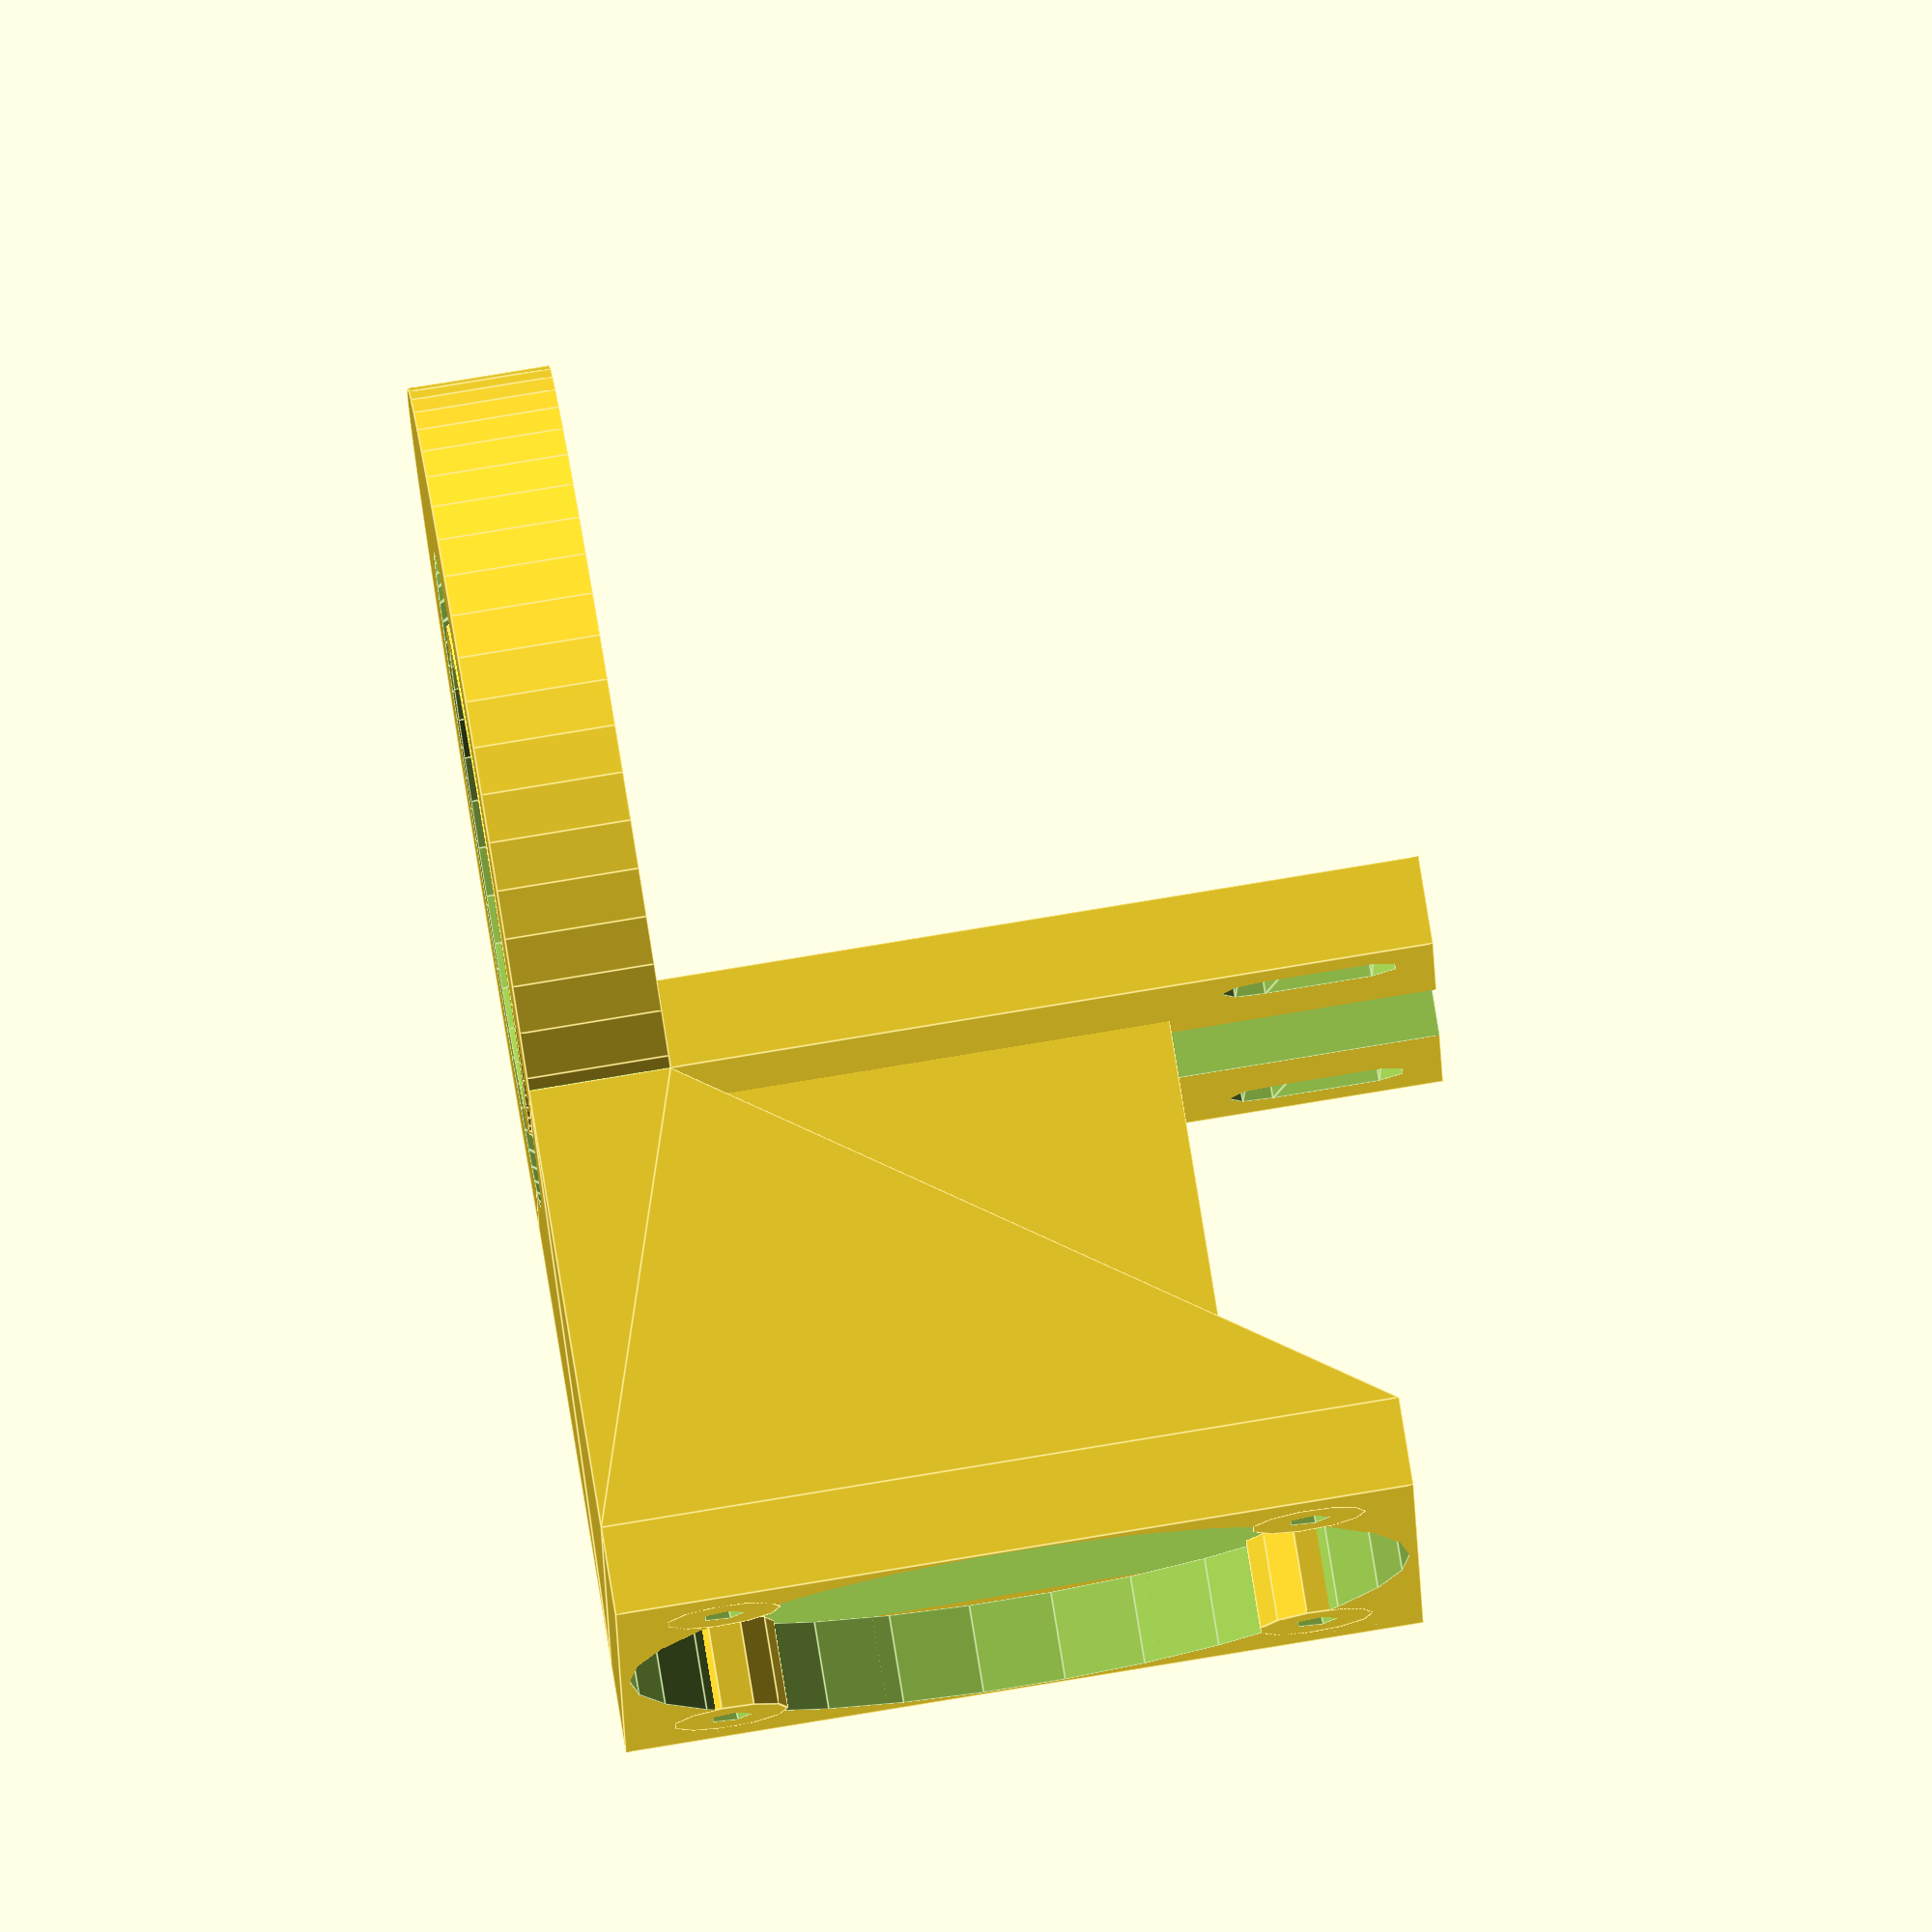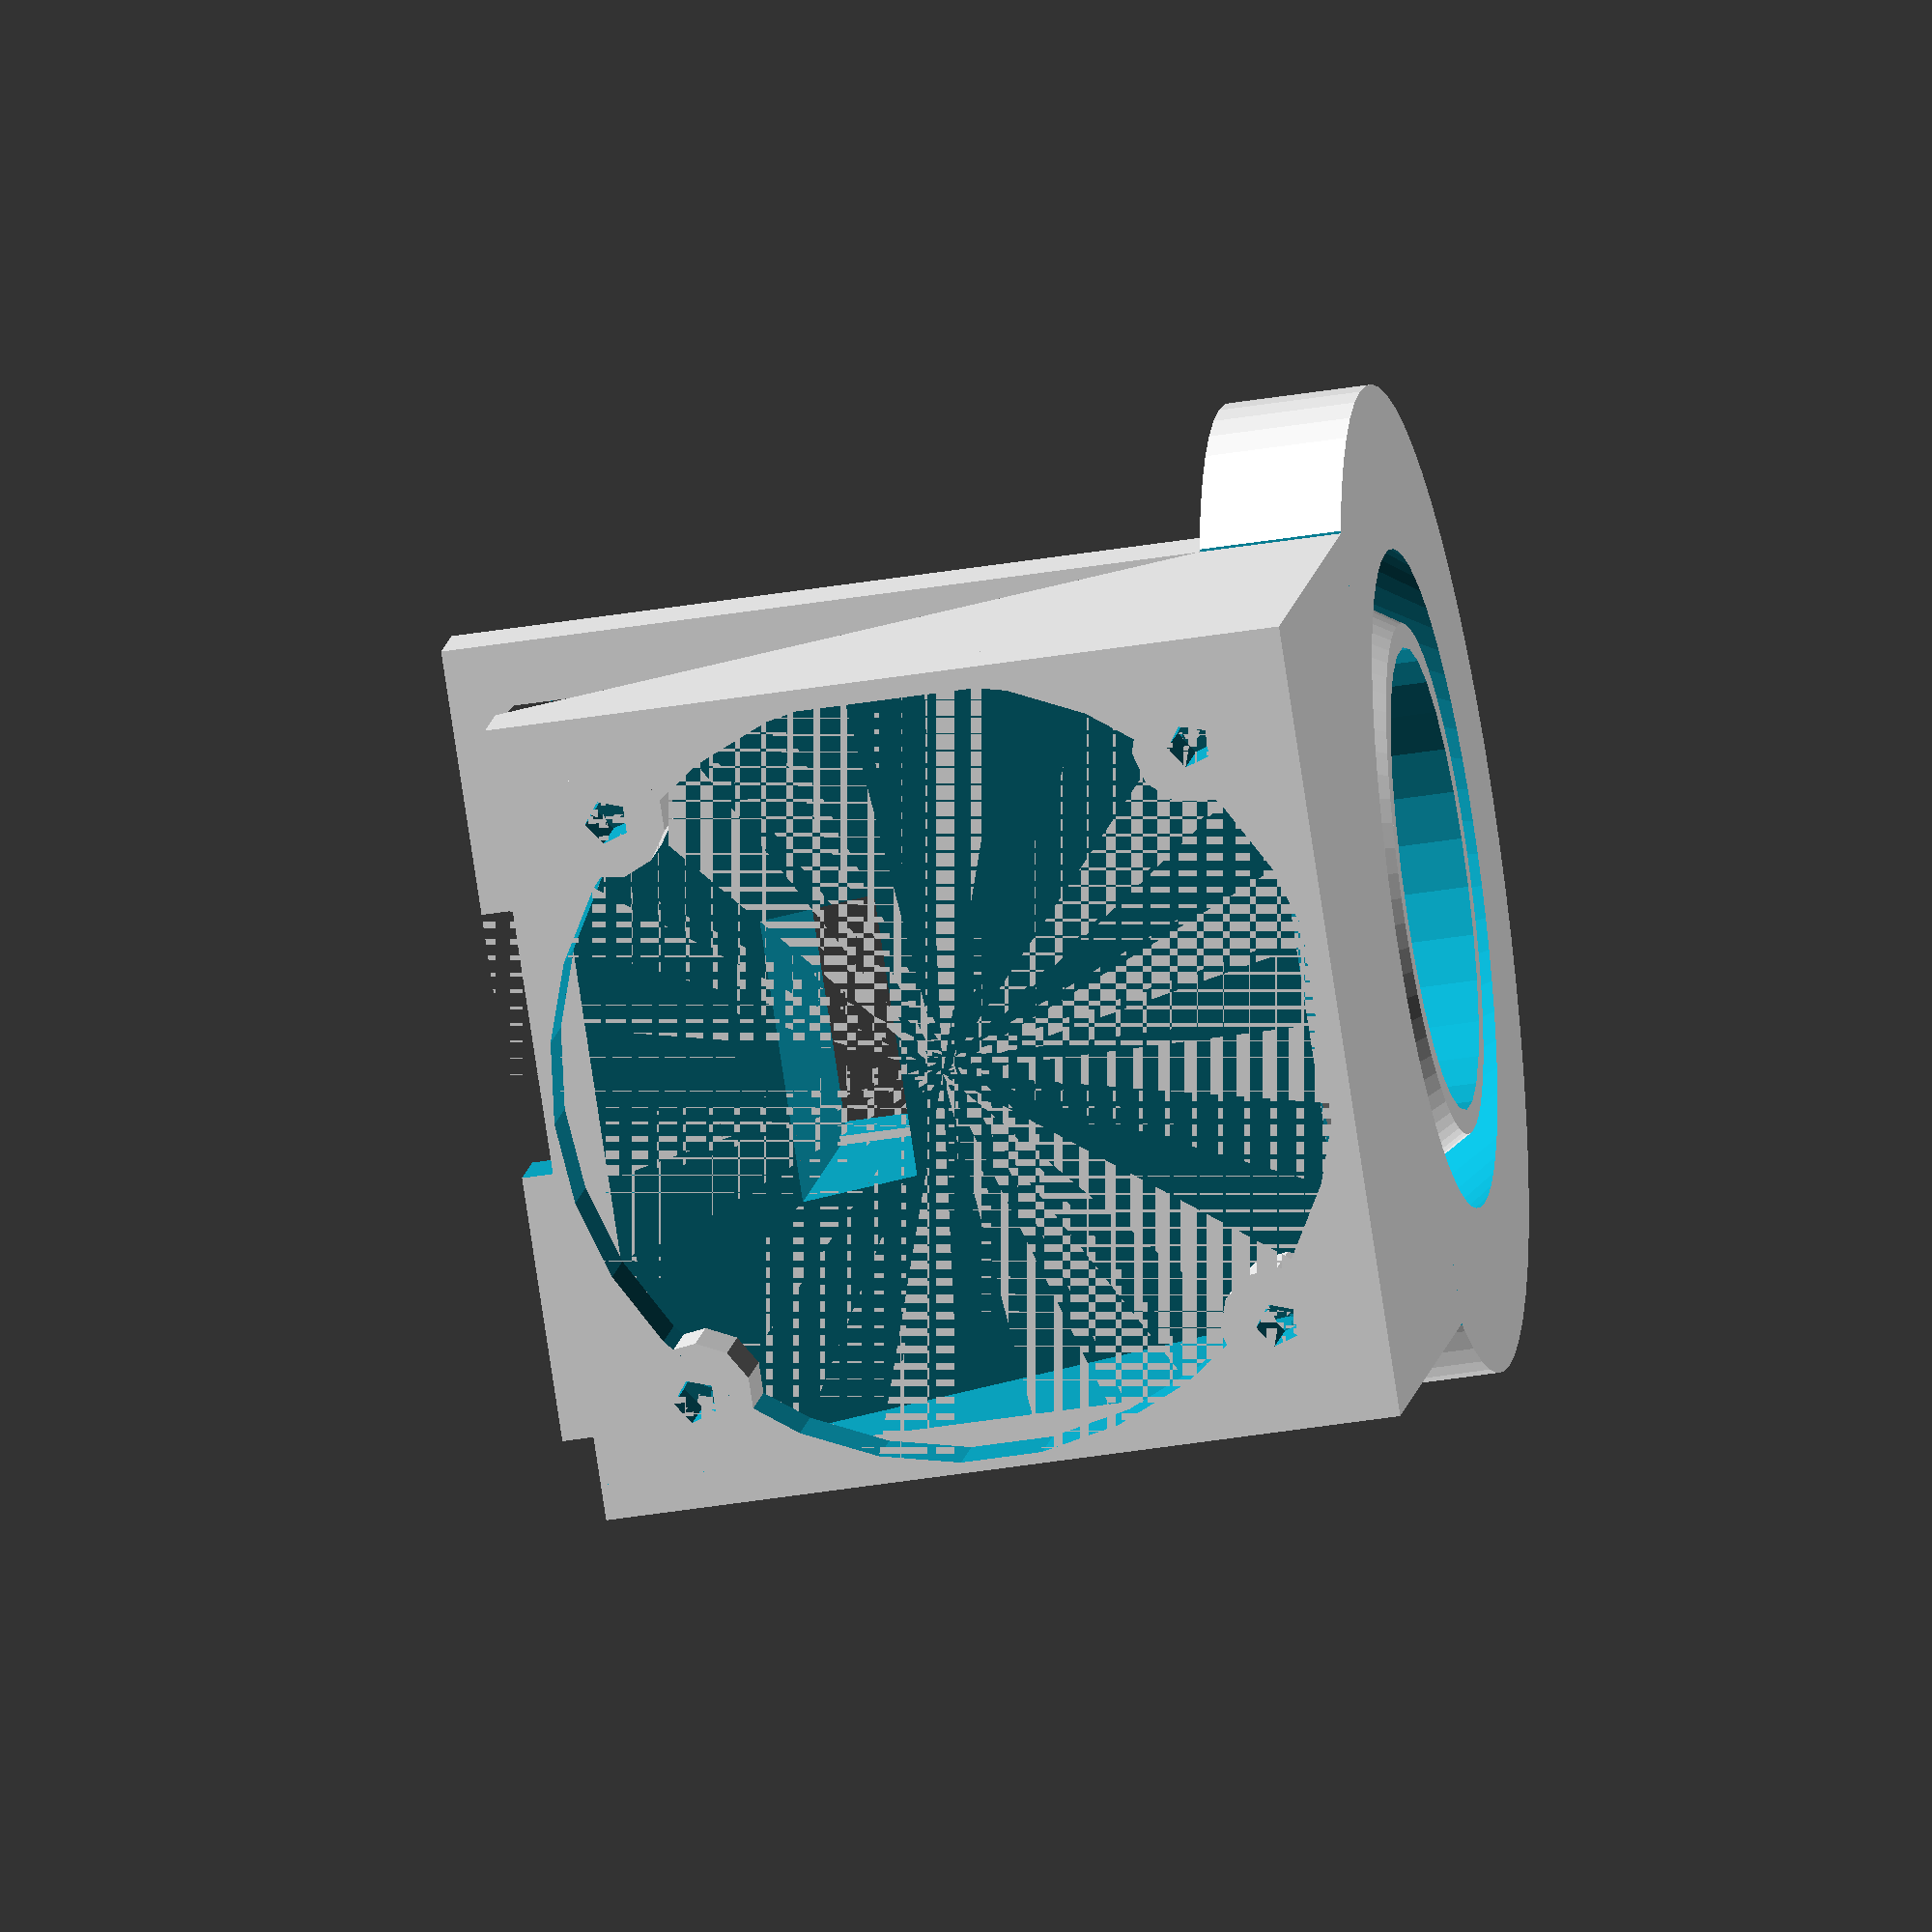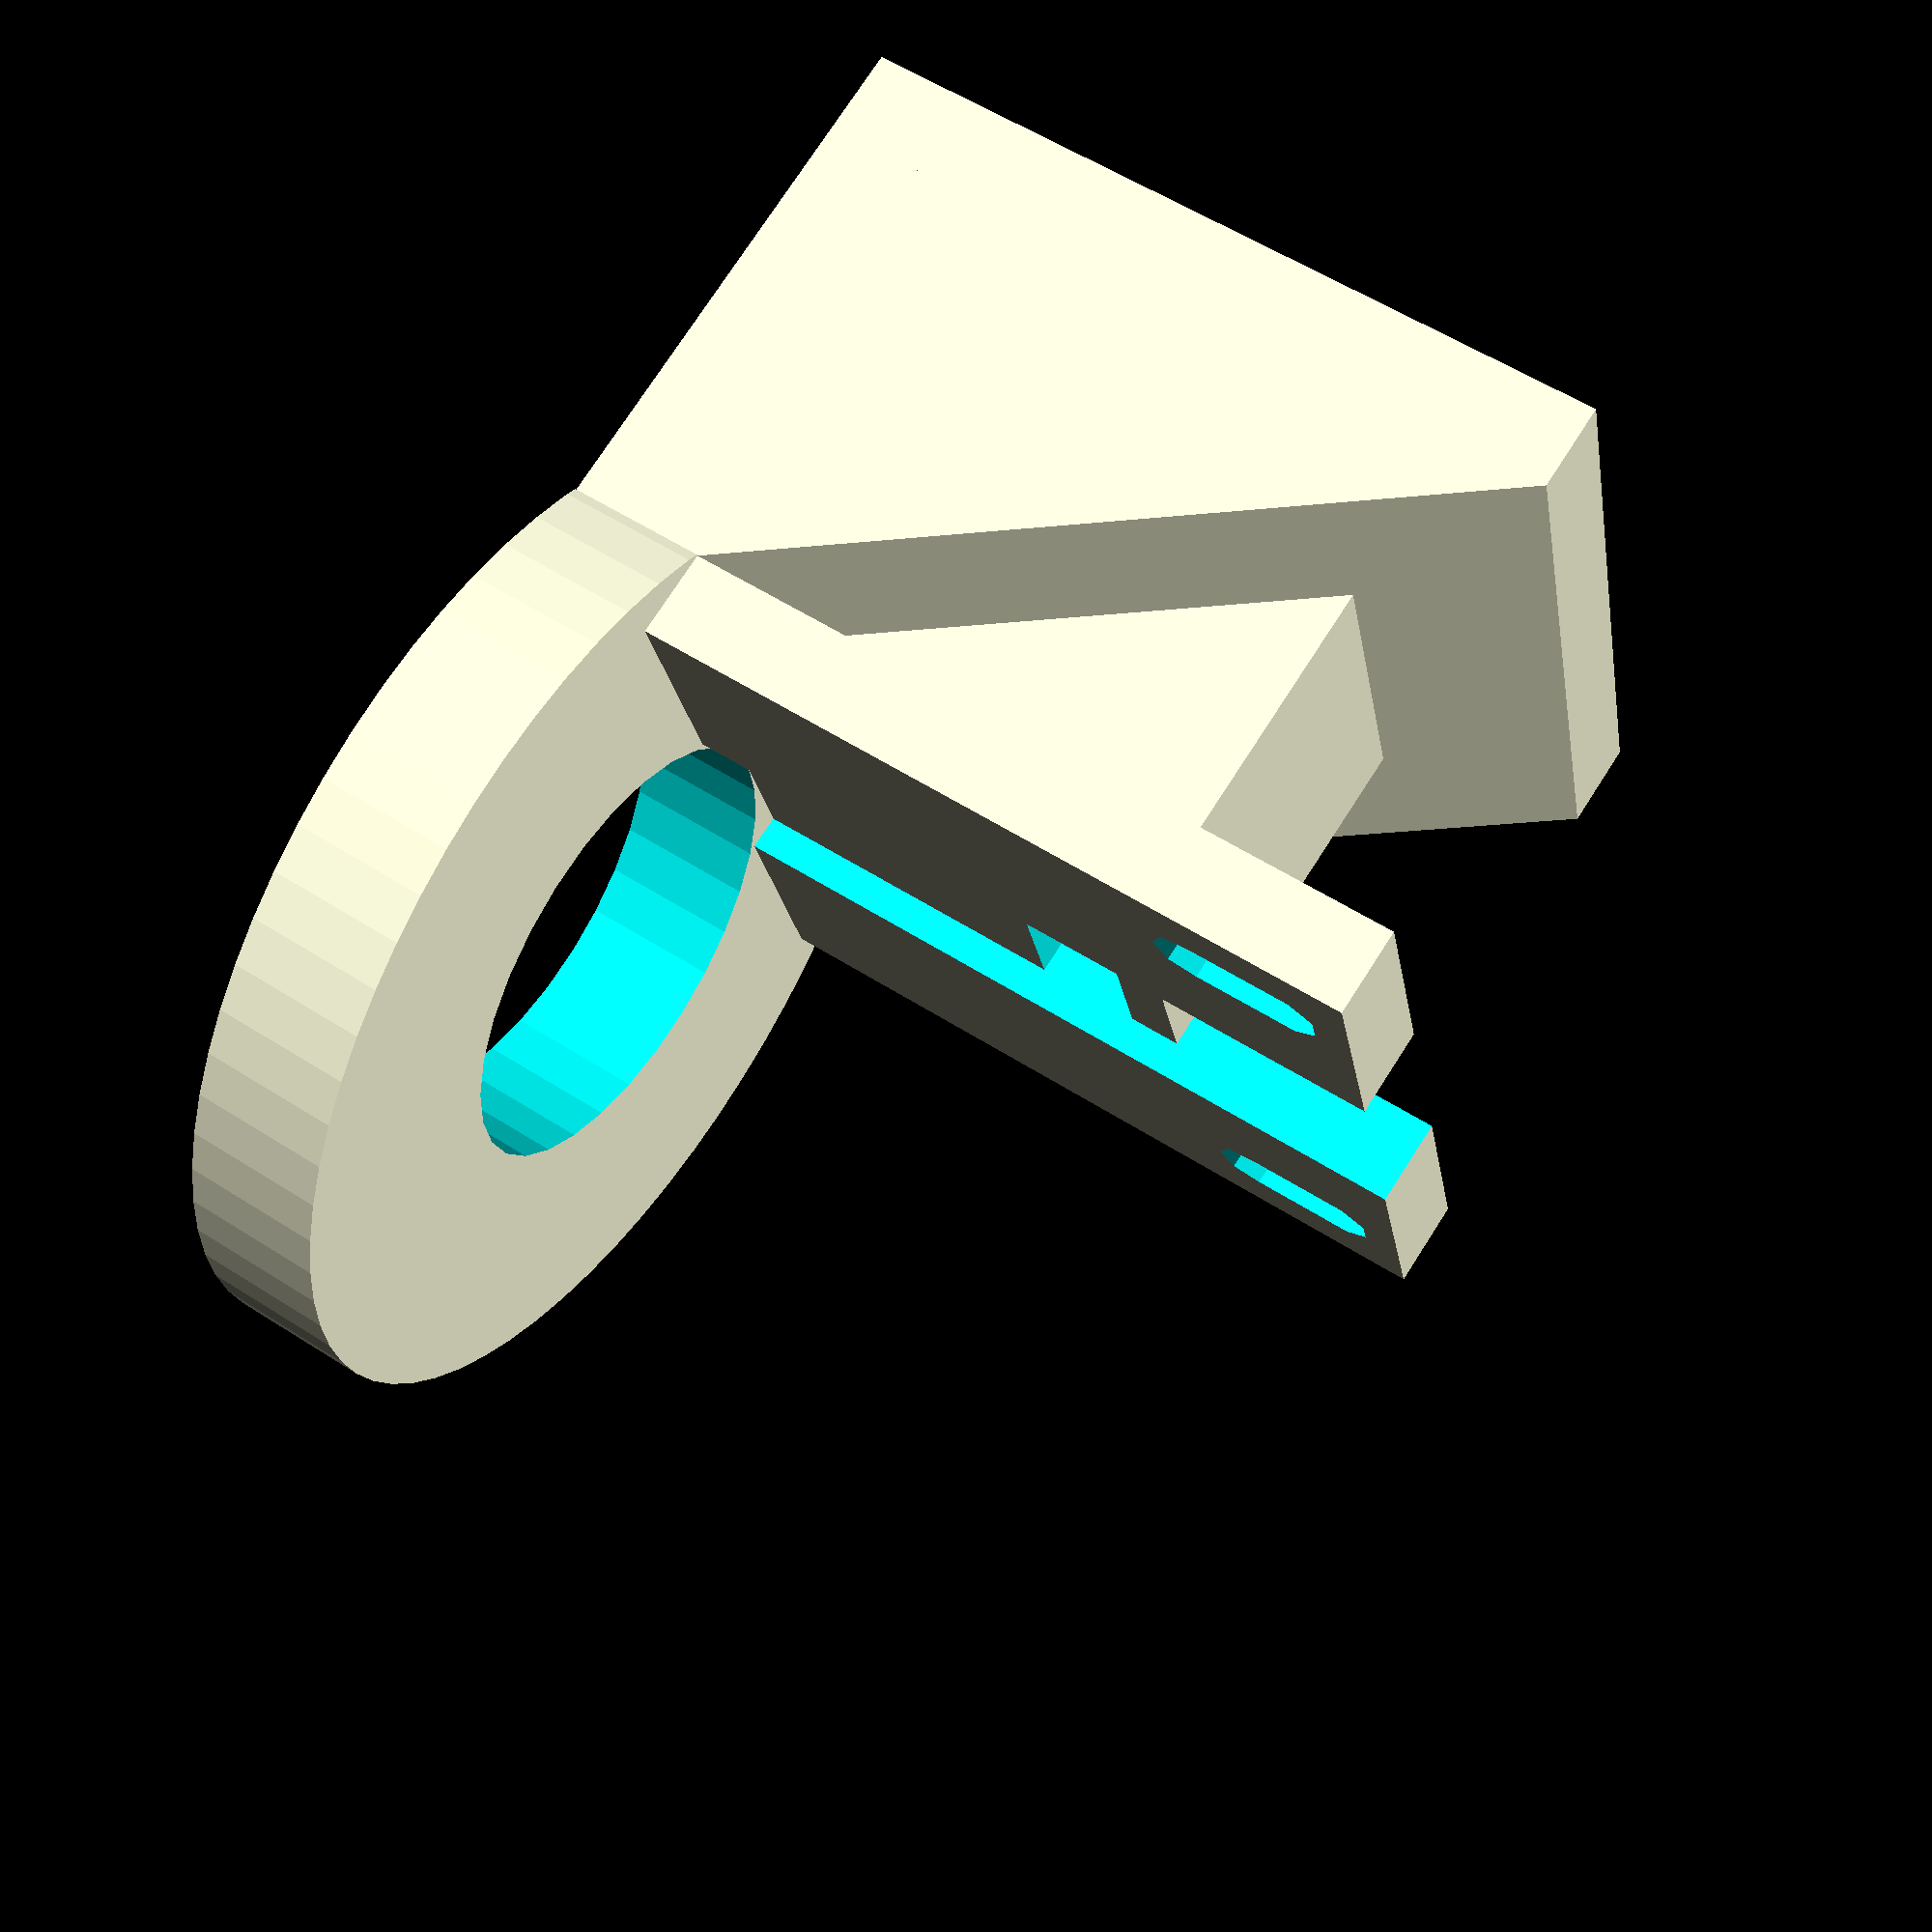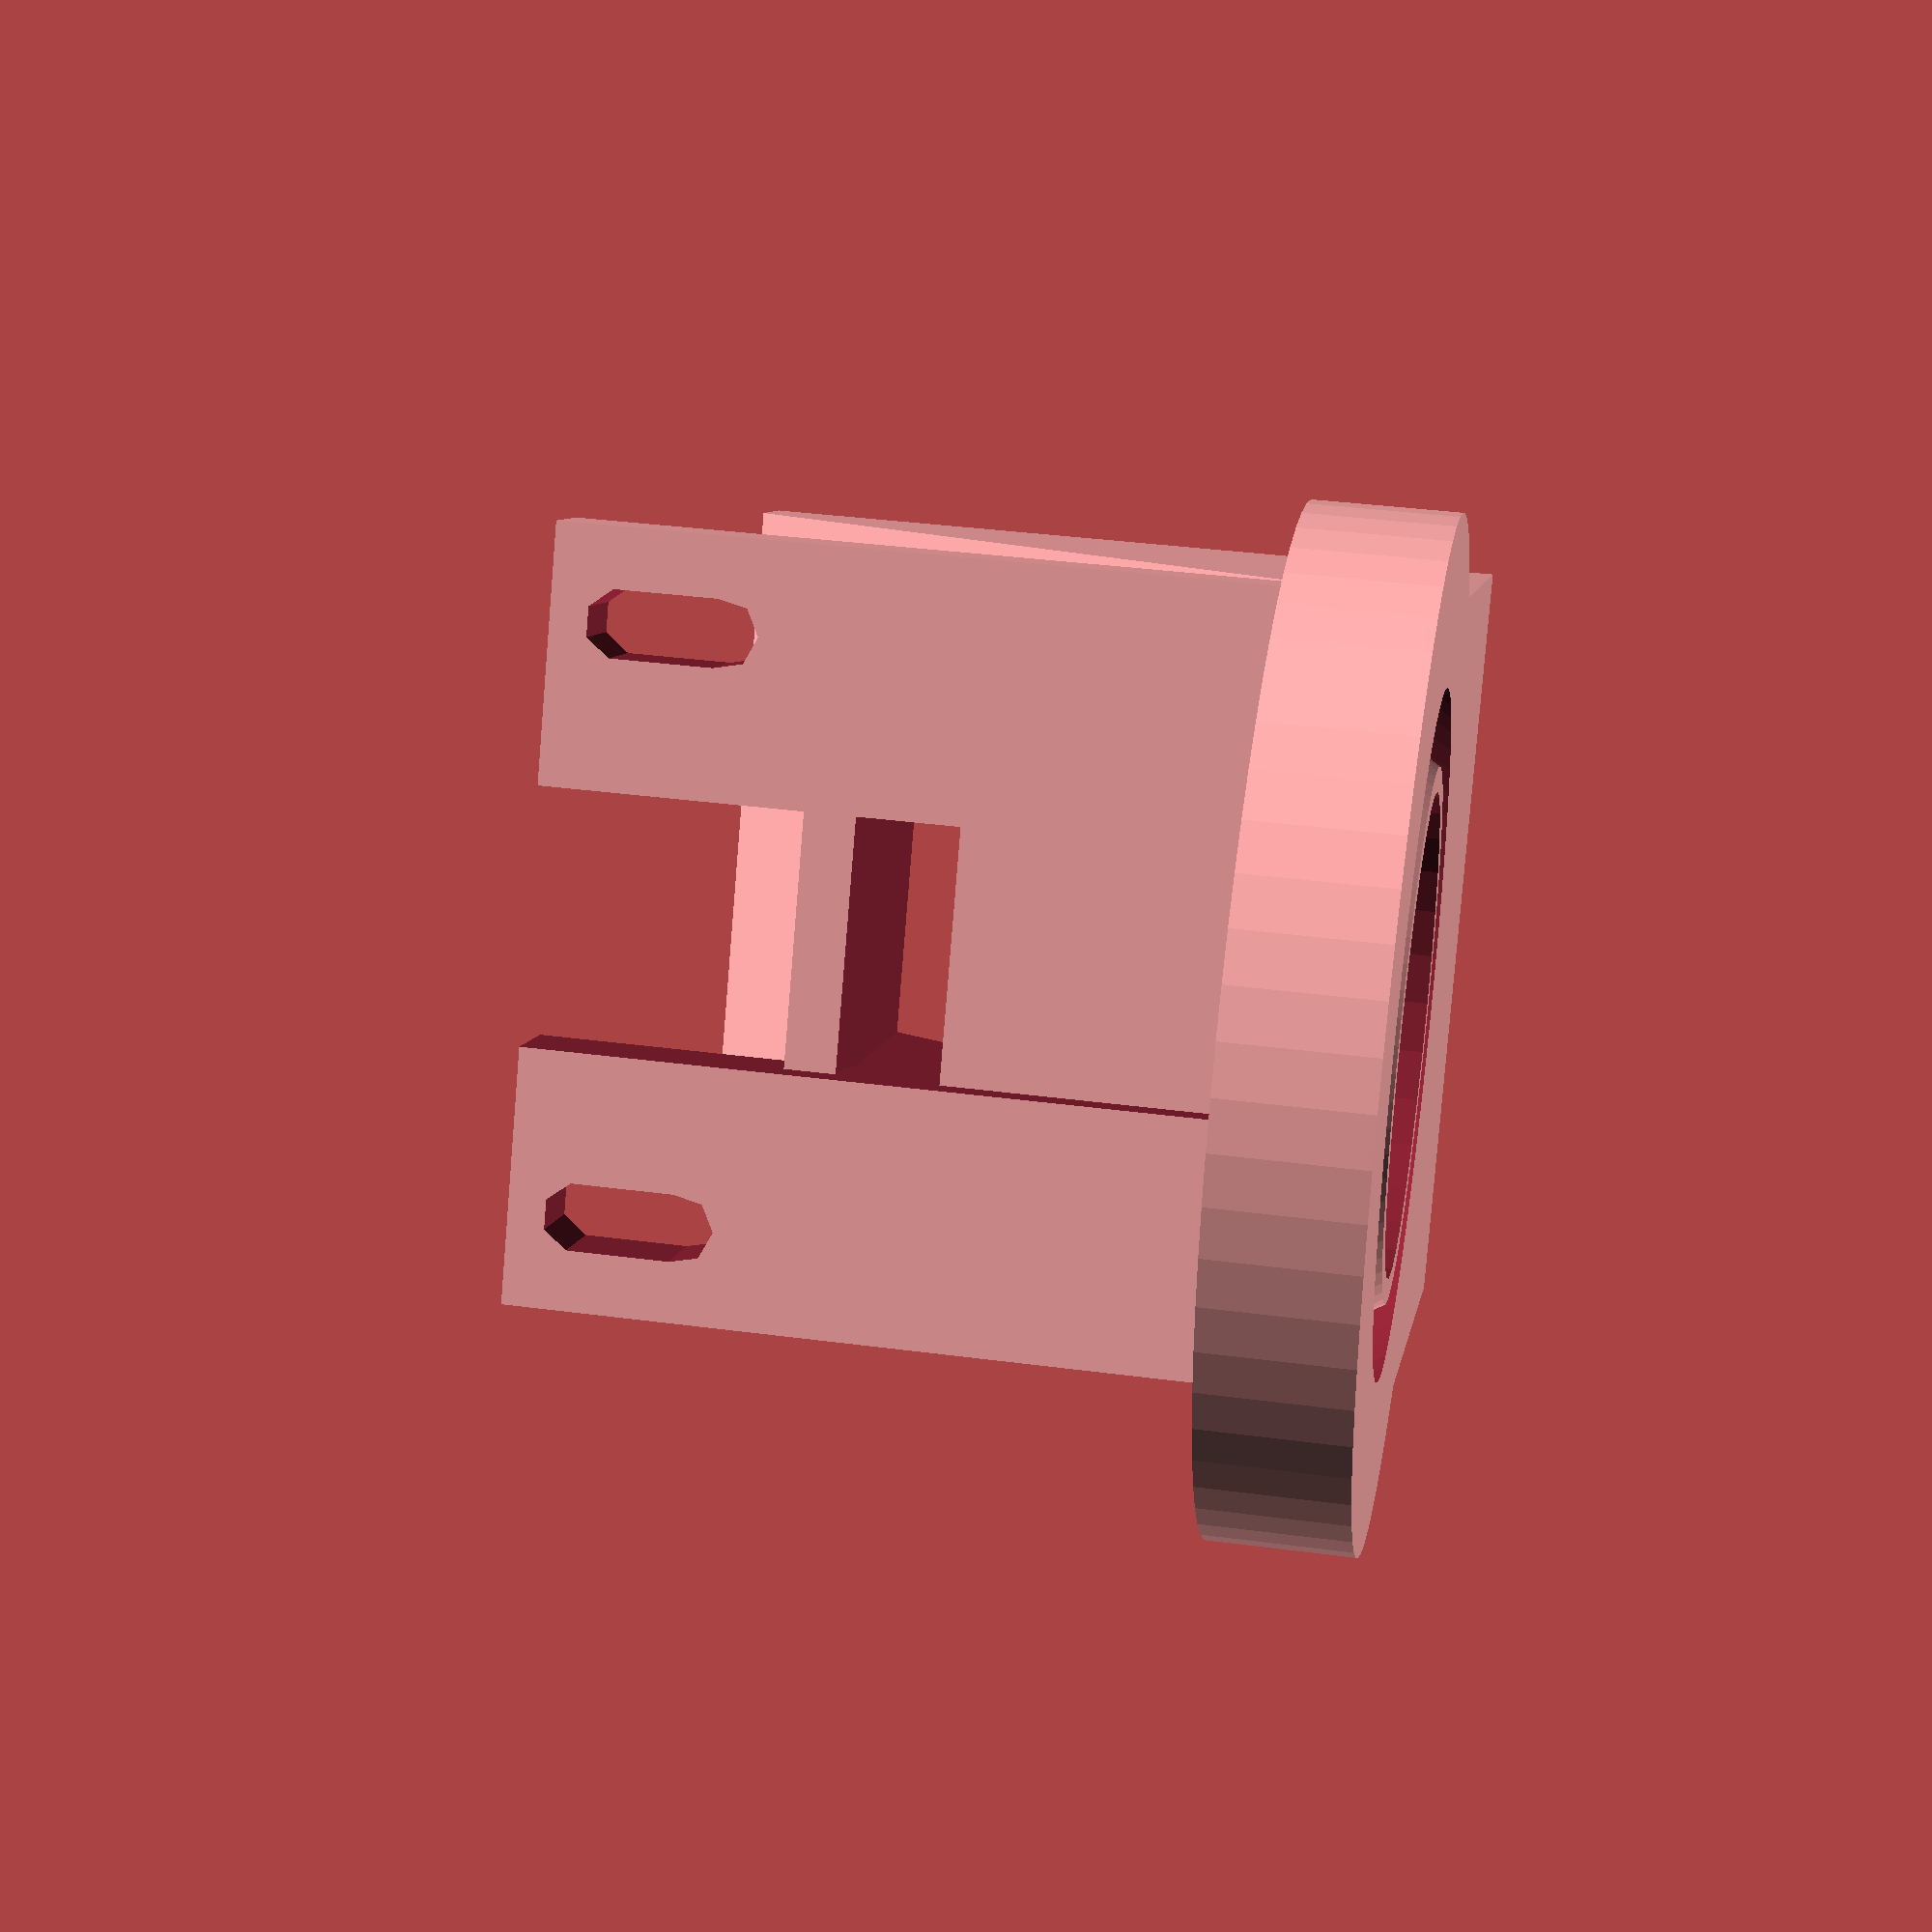
<openscad>


///////////////////////////////
// USER PARAMETERS
///////////////////////////////
bolt_dia=4;


blower_od =55.5;
blower_id=26;
blower_height=8;
blower_wall_thcikness=3;
blower_top_bottom_thickness=2;

duct_length=25;
duct_height=45;
duct_width=45;
duct_wall_thcikness=3;

slit_width=5;

fan_width=40;
fan_thickness=8 ;
fan_bolt_dia=2.5;
fan_bolt_dist=33;
fan_mount_angle=0;
fan_mount_thickness=5;

focus_dia= 32 ;
focus_aperture=5;

main_mount_bolt_dia=4;
main_mount_bolt_dist= 34;
main_mount_bolts_height=44;//distance between mount point and where the lower part of the blower should be
main_mount_height = main_mount_bolts_height+7-blower_height;
main_mount_thickness=5;

main_mount_center_dist=11;

cold_end_target_height=14;//negative, from mount points
cold_pt = main_mount_bolts_height-cold_end_target_height;
cold_tunnel_height=6;
cold_tunnel_wall_thickness=3;
cold_tunnerl_width=16;

echo("cold",cold_pt);
xtra=0.01;
// //////////////////////////////
//  USAGE EXAMPLE
// //////////////////////////////



fan_duct(blower_height);
//mounter();


			
		

// //////////////////////////////
// OpenSCAD SCRIPT
// //////////////////////////////
module fan_duct(height=10)
{
	
	duct_hole_width = duct_width -duct_wall_thcikness*2;

	blower_hole_height=blower_height-blower_top_bottom_thickness*2;

	duct_start_offset=blower_id/2;
	blower_cutoff_lng= blower_od/2 - duct_start_offset;

	blower_inner_height =blower_height-blower_top_bottom_thickness;
	blower_join_cut_width=blower_od-27;

	difference()
	{
		union()
		{
			difference()
			{
				cylinder(r=blower_od/2,h=height, $fn=64);
				translate([duct_start_offset+blower_wall_thcikness,-blower_od/2,-xtra/2])cube([blower_cutoff_lng,blower_od,height+xtra]);
				translate([duct_start_offset+blower_wall_thcikness,-blower_join_cut_width/2,blower_top_bottom_thickness-xtra/2])cube([blower_cutoff_lng,blower_join_cut_width,blower_hole_height+xtra]);
				
			}
			
			translate([duct_start_offset+duct_length+blower_wall_thcikness,0,0]) duct(duct_length,duct_width,fan_mount_angle);

			translate([main_mount_center_dist+main_mount_thickness/2,0,height])  mounter(main_mount_thickness);

		}
		
		//blower central hole
		translate([0,0,-xtra/2])   cylinder(r=blower_id/2,h=height +xtra);
		//blower inner hole
		translate([0,0,-xtra/2])  blower_hole(blower_inner_height);

		//cut off , helper
		//translate([0,0,-xtra/2])  cube([100,100,50]);
	}
}

module duct(length=60, width=45,front_angle=60, slope_length = 45,wall_thickness=2)
{
	height = sin(90-front_angle) * slope_length;
	offset= height / tan(90-front_angle);
	inner_offset= (height-wall_thickness*2) / tan(90-front_angle);
	
	echo(height);
	echo(offset);
	echo(inner_offset);

	cold_top= cold_pt+ cold_tunnel_height/2+cold_tunnel_wall_thickness;

	rotate([0,-90,90])
	difference()
	{
		union()
		{
		linear_extrude(height = width, center = true, convexity = 50, twist = 0)
		{
			polygon(points = 
			[[0,-offset]
			,[0,length]
			,[blower_height,length]
			,[height,0]
			]
			,paths = [[0,1,2,3]]);
		}

		//cold zone blower outer 
		linear_extrude(height = width/2, center = true, convexity = 50, twist = 0)
		{
			polygon(points = 
			[[cold_top,0]
			,[0,length+main_mount_thickness-2]
			,[cold_top,length+main_mount_thickness-2]
			]
			,paths = [[0,1,2]]);
		}
		
		}

		//duct inner hole
		linear_extrude(height = width-wall_thickness*2, center = true, convexity = 50, twist = 0)
		{
			polygon(points = 
			[[wall_thickness,-inner_offset-5]
			,[wall_thickness,length+xtra]
			,[blower_height-wall_thickness,length+xtra]
			,[height-wall_thickness+7,-5]
			]
			,paths = [[0,1,2,3]]);
		}

		//cold zone blower inner hole 
		translate([cold_top-cold_tunnel_height/2-cold_tunnel_wall_thickness,length/2,0])   cube([cold_tunnel_height,length*2,cold_tunnerl_width],center=true);

	}

	translate([offset,0,0])  
	rotate([0,90-front_angle,0])  fan_mount(thickness=fan_mount_thickness);

	
}


module fan_mount(width=45, thickness=10, mount_walls=2, center_hole_dia=44)
{
	translate([-duct_height/2,0,thickness/2]) rotate([0,90,0])
	{

	difference()
	{
		cube([thickness,width,duct_height],center=true);
		translate([-thickness/2-xtra/2,0,0])rotate([0,90,0]) cylinder(r=center_hole_dia/2,h=thickness+xtra);

		for(i= [-1,1]) for(j= [-1,1])
		translate([-thickness/2,i*fan_bolt_dist/2,j*fan_bolt_dist/2])
		rotate([0,90,0])translate([0,0,-xtra/2])cylinder(r=fan_bolt_dia/2,h=thickness+xtra);
	}
	
	
	for(i= [-1,1]) for(j= [-1,1])
	translate([-thickness/2,i*fan_bolt_dist/2,j*fan_bolt_dist/2])
	rotate([0,90,0])
	difference()
	{
		cylinder(r=fan_bolt_dia/2+mount_walls,h=thickness);
		translate([0,0,-xtra/2])cylinder(r=fan_bolt_dia/2,h=thickness+xtra);
	}
	}
}





module blower_hole(height=10)
{
	
	difference()
	{
		cylinder(r2=blower_od/2-blower_wall_thcikness-2, r1=focus_dia/2+focus_aperture/2, h=height , $fn=64 );
		translate([0,0,-xtra/2]) cylinder(r1=focus_dia/2-focus_aperture/3, r2 =blower_id/2+blower_wall_thcikness+2, h=height +xtra , $fn=64);
	}

	/*translate([0,0,-height])
	difference()
	{
		//cylinder(r2=focus_dia/2, r1=blower_od/2-blower_wall_thcikness,h=height );
		//translate([0,0,-xtra/2]) cylinder(r2=focus_dia/2-focus_aperture, r1= blower_id/2+blower_wall_thcikness, h=height +xtra);
		cylinder(r=focus_dia/2,h=height );
		translate([0,0,-xtra/2]) cylinder(r=focus_dia/2-focus_aperture,h=height +xtra);
		
	}*/
}


module mounter(thickness=5, slit_height=10)
{
	difference()
	{
		translate([0,0,main_mount_height/2]) cube([thickness, duct_width, main_mount_height],center=true);
		for(i= [-1,1])
		{
		translate([-xtra/2-thickness/2,main_mount_bolt_dist/2*i-main_mount_bolt_dia/2,main_mount_bolts_height+slit_height/2-blower_height]) rotate([0,90,0])
		 rounded_rect([slit_height,main_mount_bolt_dia,thickness+xtra],2);

		}

		translate([0,-xtra/2,main_mount_height/2]) cube([thickness+xtra, 15, main_mount_height+xtra],center=true);
	}
}

module rounded_rect(size, radius) 
{  
x = size[0];  
y = size[1];  
z = size[2];  
 
linear_extrude(height=z)  
hull() {  
translate([radius, radius, 0])  
circle(r=radius);  
 
translate([x - radius, radius, 0])  
circle(r=radius);  
 
translate([x - radius, y - radius, 0])  
circle(r=radius);  
 
translate([radius, y - radius, 0])  
circle(r=radius);  
}  
}

</openscad>
<views>
elev=275.5 azim=184.4 roll=260.7 proj=o view=edges
elev=43.0 azim=52.5 roll=100.9 proj=o view=wireframe
elev=304.1 azim=344.3 roll=304.1 proj=p view=solid
elev=144.1 azim=331.6 roll=80.1 proj=p view=wireframe
</views>
